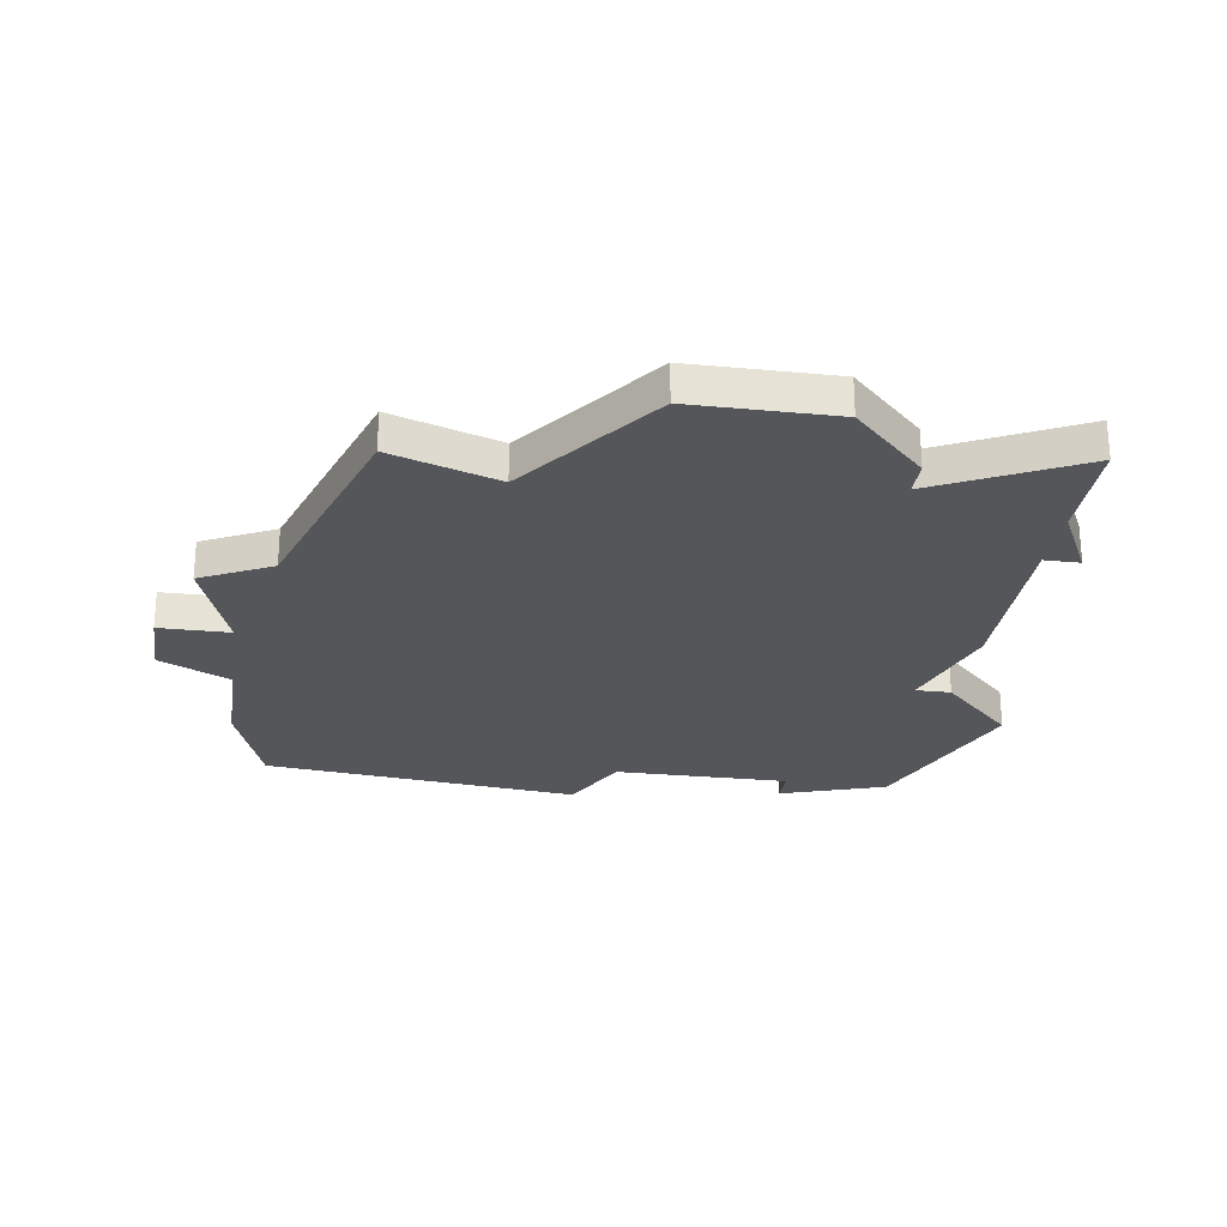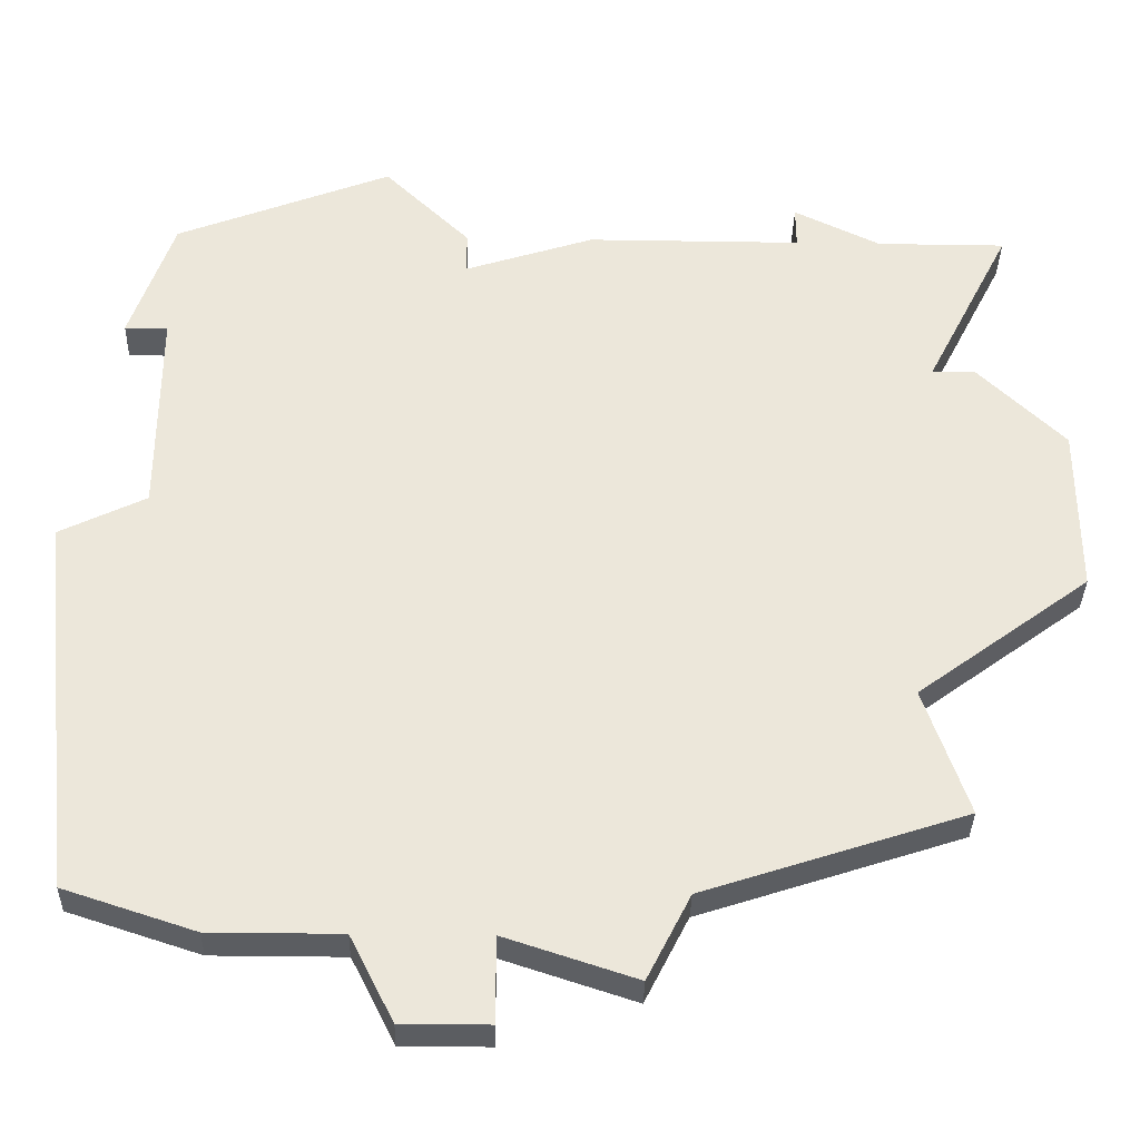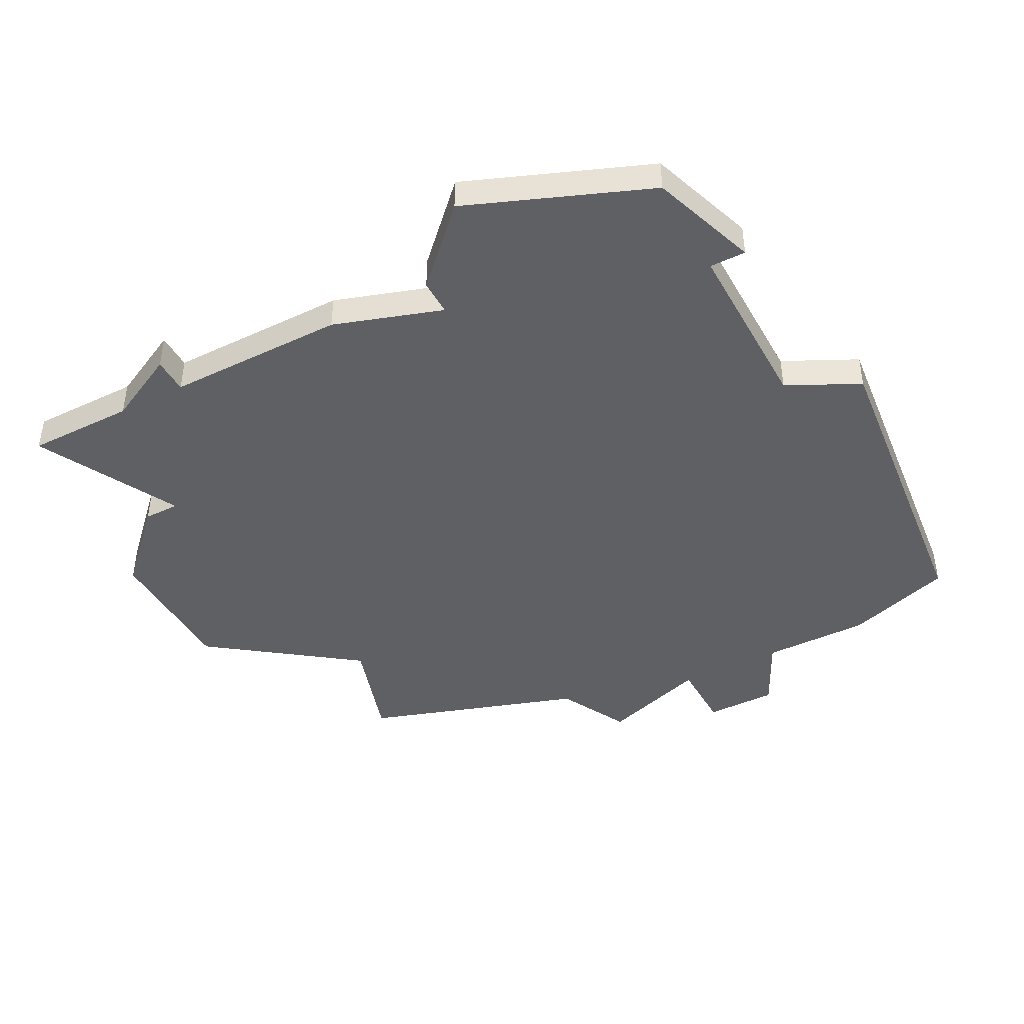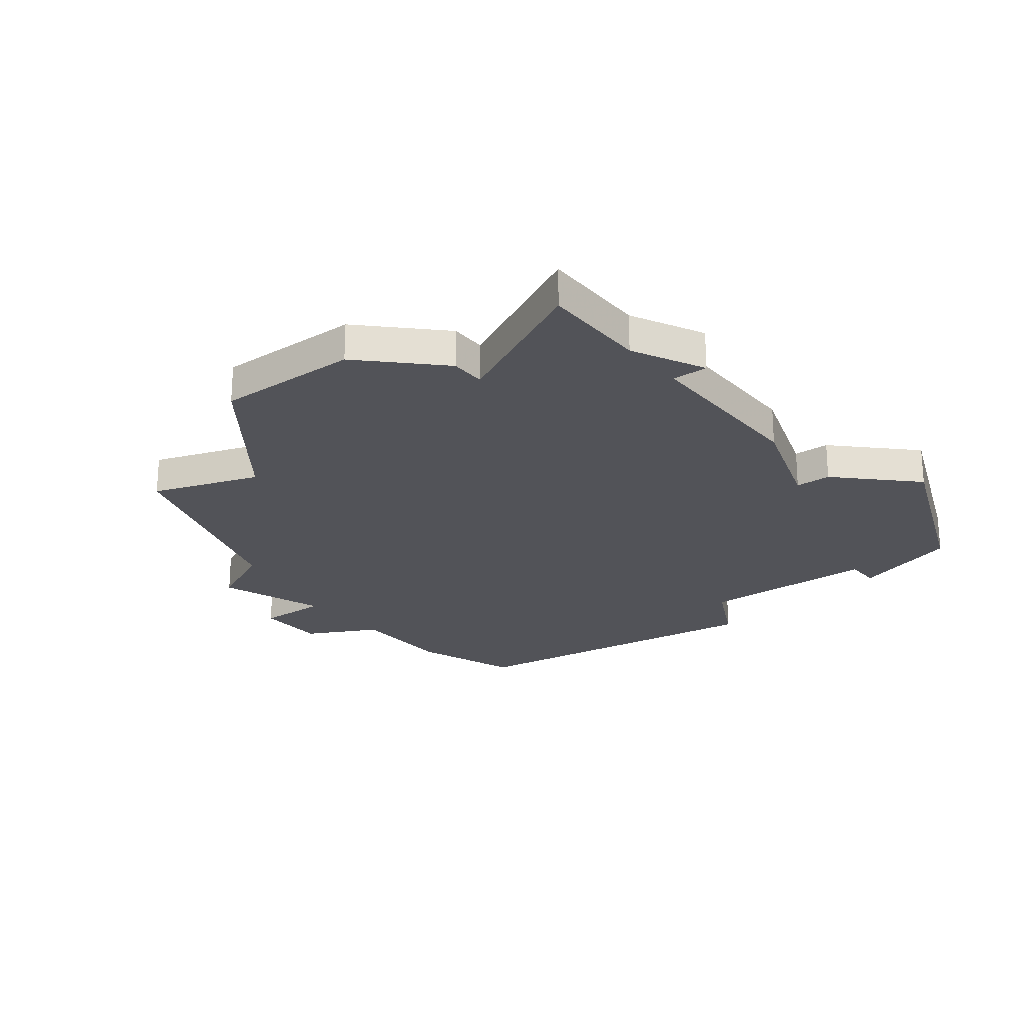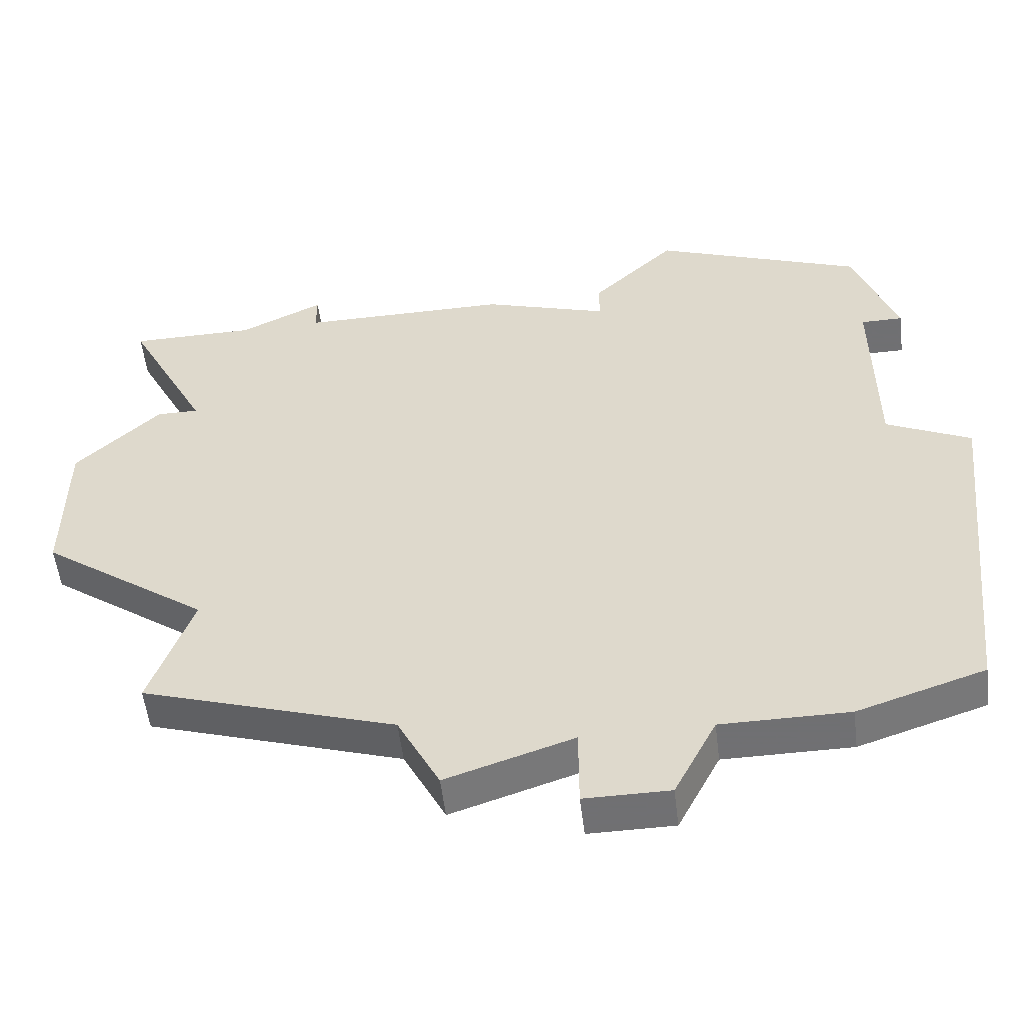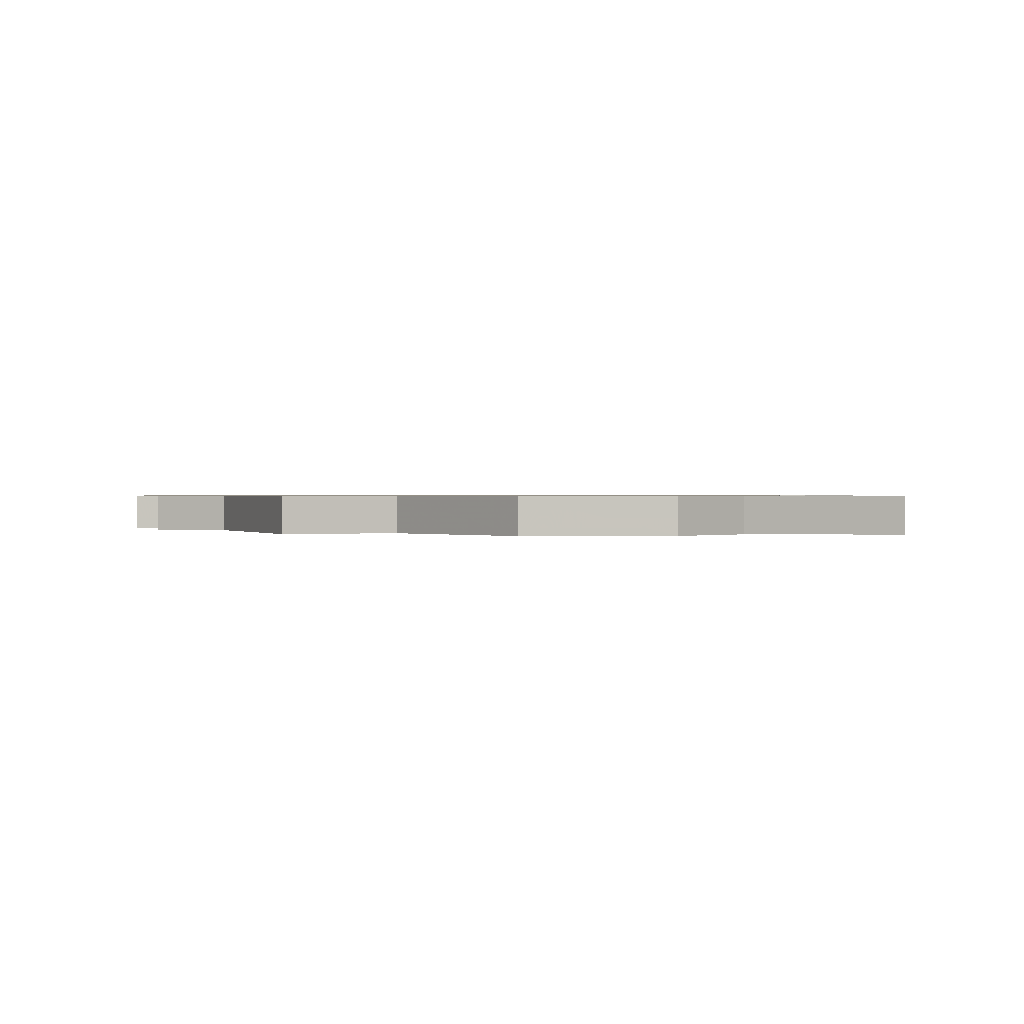
<metadata>
{"format":"obj","ext":"obj","renderer":"f3d","projection":"perspective","resolution":1024,"background":"white","views":[{"elev":-25.3,"azim":81.5,"up":"+Z"},{"elev":-35.6,"azim":-1.2,"up":"+Y"},{"elev":-42.5,"azim":-151.7,"up":"+Z"},{"elev":-22.6,"azim":127.6,"up":"+Z"},{"elev":-55.0,"azim":-173.1,"up":"+Y"},{"elev":0.5,"azim":86.8,"up":"+Z"}]}
</metadata>
<code>
v 3253 -752 0
v 3254 -752 0
v 3254 -757 0
v 3252 -758 0
v 3253 -767 0
v 3256 -768 0
v 3259 -768 0
v 3260 -770 0
v 3262 -770 0
v 3262 -768 0
v 3265 -769 0
v 3266 -767 0
v 3272 -765 0
v 3271 -762 0
v 3275 -759 0
v 3275 -755 0
v 3273 -753 0
v 3272 -753 0
v 3274 -749 0
v 3271 -749 0
v 3269 -748 0
v 3269 -749 0
v 3264 -749 0
v 3261 -750 0
v 3261 -749 0
v 3259 -747 0
v 3254 -749 0
v 3253 -752 1
v 3254 -752 1
v 3254 -757 1
v 3252 -758 1
v 3253 -767 1
v 3256 -768 1
v 3259 -768 1
v 3260 -770 1
v 3262 -770 1
v 3262 -768 1
v 3265 -769 1
v 3266 -767 1
v 3272 -765 1
v 3271 -762 1
v 3275 -759 1
v 3275 -755 1
v 3273 -753 1
v 3272 -753 1
v 3274 -749 1
v 3271 -749 1
v 3269 -748 1
v 3269 -749 1
v 3264 -749 1
v 3261 -750 1
v 3261 -749 1
v 3259 -747 1
v 3254 -749 1
f 2 1 27
f 5 4 3
f 7 6 5
f 9 8 7
f 12 11 10
f 14 13 12
f 16 15 14
f 18 17 16
f 20 19 18
f 22 21 20
f 24 23 22
f 26 25 24
f 2 27 26
f 7 5 3
f 10 9 7
f 14 12 10
f 18 16 14
f 22 20 18
f 2 26 24
f 7 3 2
f 14 10 7
f 22 18 14
f 2 24 22
f 14 7 2
f 2 22 14
f 54 28 29
f 30 31 32
f 32 33 34
f 34 35 36
f 37 38 39
f 39 40 41
f 41 42 43
f 43 44 45
f 45 46 47
f 47 48 49
f 49 50 51
f 51 52 53
f 53 54 29
f 30 32 34
f 34 36 37
f 37 39 41
f 41 43 45
f 45 47 49
f 51 53 29
f 29 30 34
f 34 37 41
f 41 45 49
f 49 51 29
f 29 34 41
f 41 49 29
f 29 28 2
f 2 28 1
f 30 29 3
f 3 29 2
f 31 30 4
f 4 30 3
f 32 31 5
f 5 31 4
f 33 32 6
f 6 32 5
f 34 33 7
f 7 33 6
f 35 34 8
f 8 34 7
f 36 35 9
f 9 35 8
f 37 36 10
f 10 36 9
f 38 37 11
f 11 37 10
f 39 38 12
f 12 38 11
f 40 39 13
f 13 39 12
f 41 40 14
f 14 40 13
f 42 41 15
f 15 41 14
f 43 42 16
f 16 42 15
f 44 43 17
f 17 43 16
f 45 44 18
f 18 44 17
f 46 45 19
f 19 45 18
f 47 46 20
f 20 46 19
f 48 47 21
f 21 47 20
f 49 48 22
f 22 48 21
f 50 49 23
f 23 49 22
f 51 50 24
f 24 50 23
f 52 51 25
f 25 51 24
f 53 52 26
f 26 52 25
f 28 54 1
f 1 54 27
f 54 53 27
f 27 53 26

</code>
